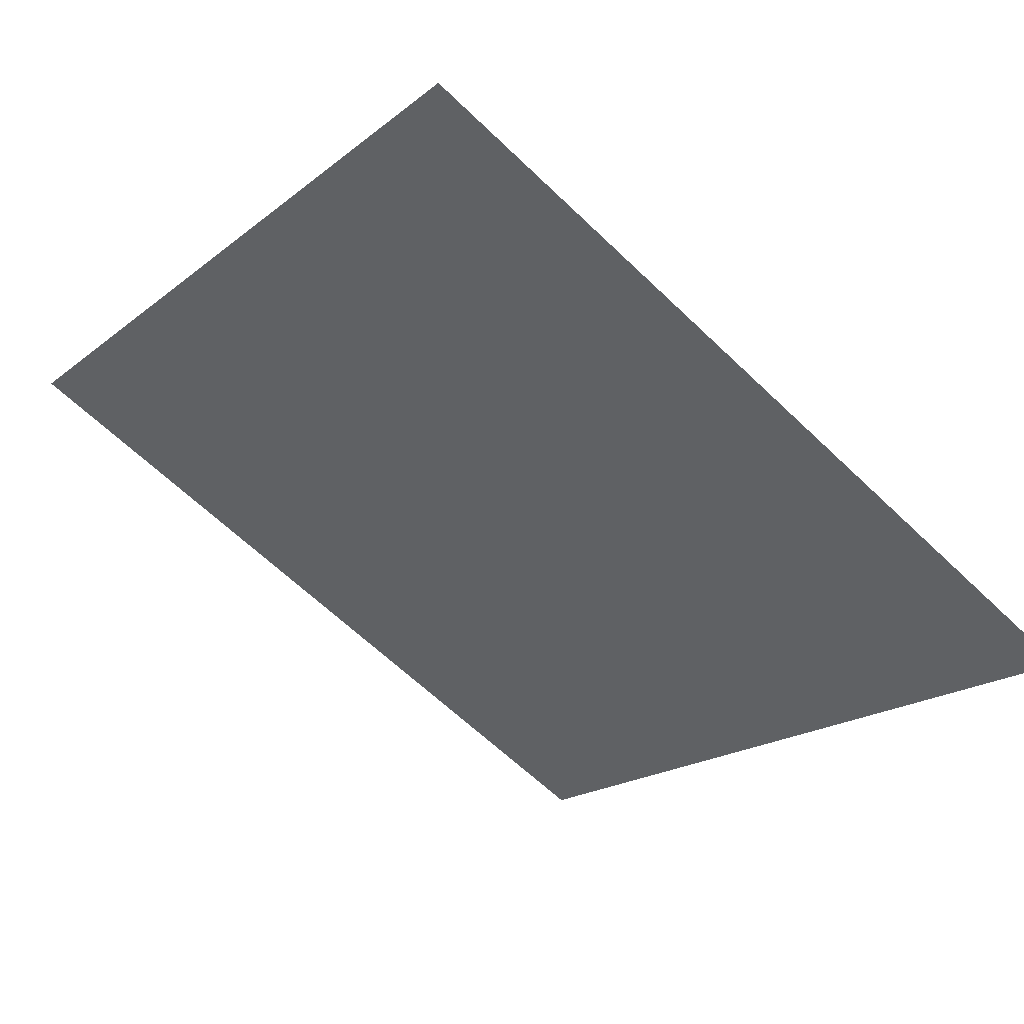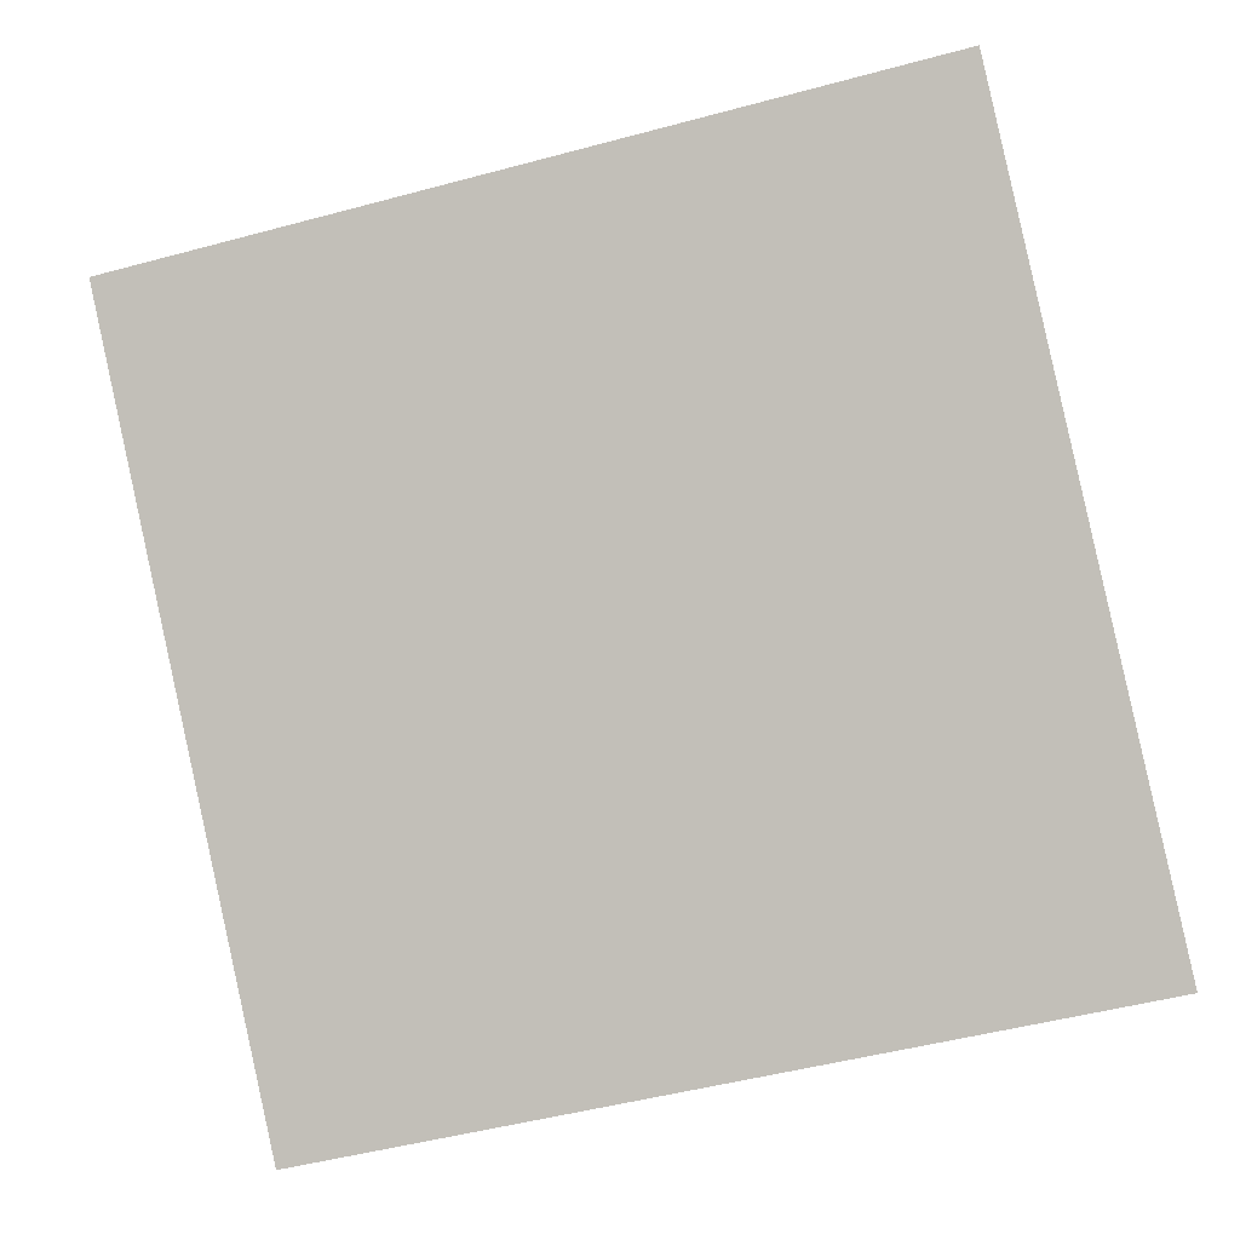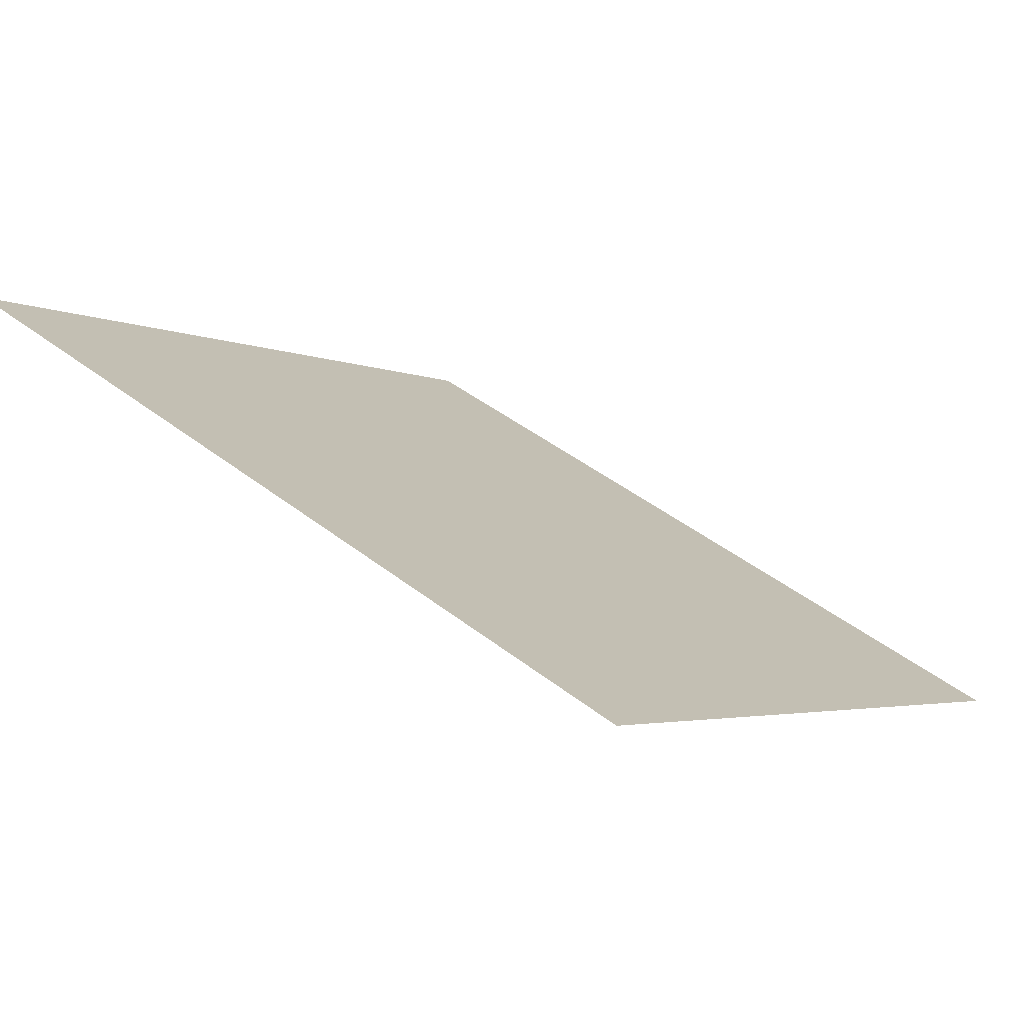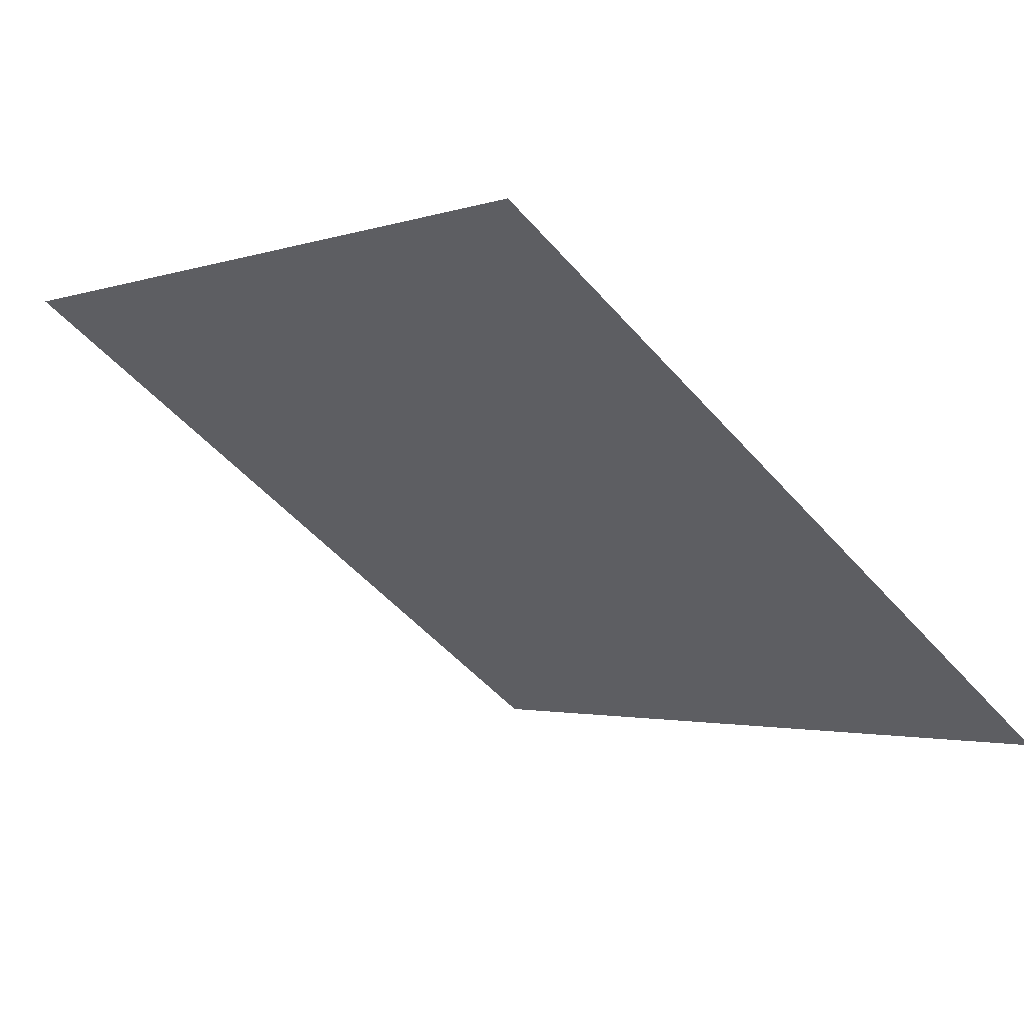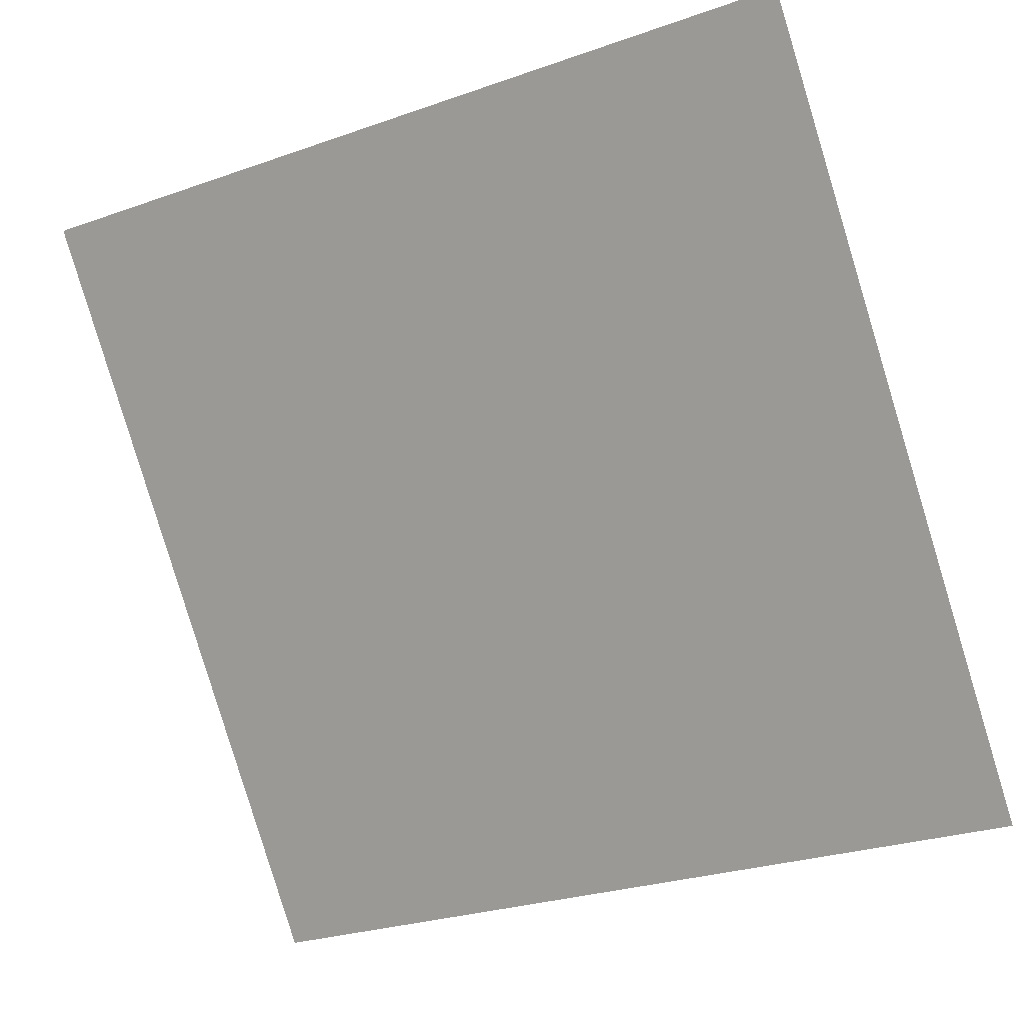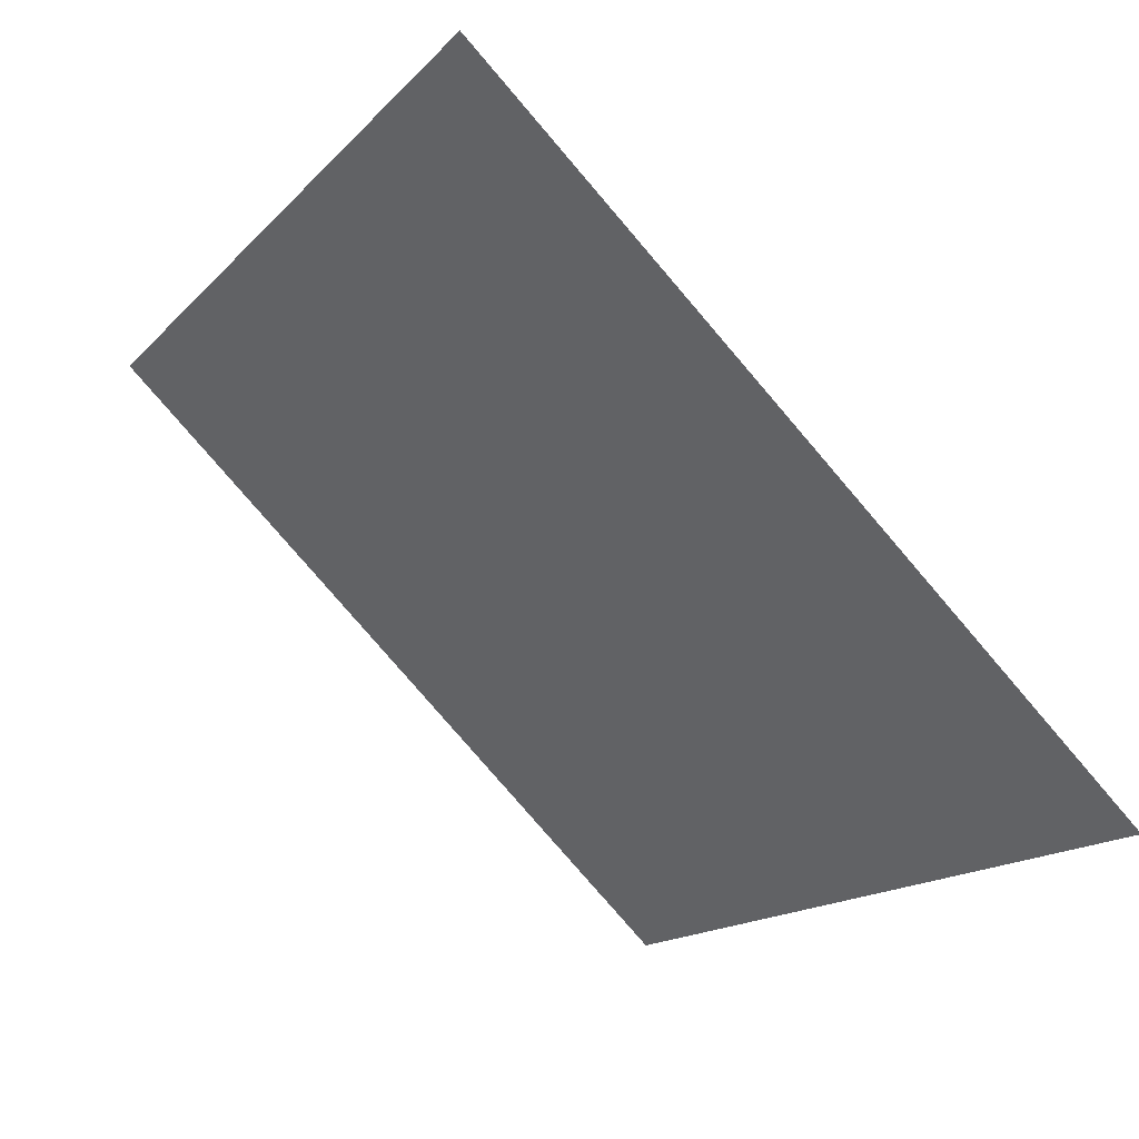
<metadata>
{"format":"obj","ext":"obj","renderer":"f3d","projection":"perspective","resolution":1024,"background":"white","views":[{"elev":-65.2,"azim":136.4,"up":"+Y"},{"elev":-55.5,"azim":16.8,"up":"+Y"},{"elev":41.7,"azim":43.0,"up":"+Y"},{"elev":-52.1,"azim":129.9,"up":"+Y"},{"elev":-26.0,"azim":-152.8,"up":"+Z"},{"elev":-79.2,"azim":-50.7,"up":"+Z"}]}
</metadata>
<code>
v 0.1577 1.002 0.8001
v 0.1511 1.003 0.8001
v 0.1512 1.006 0.8054
v 0.1578 1.006 0.8053
f 4 3 2 1

</code>
